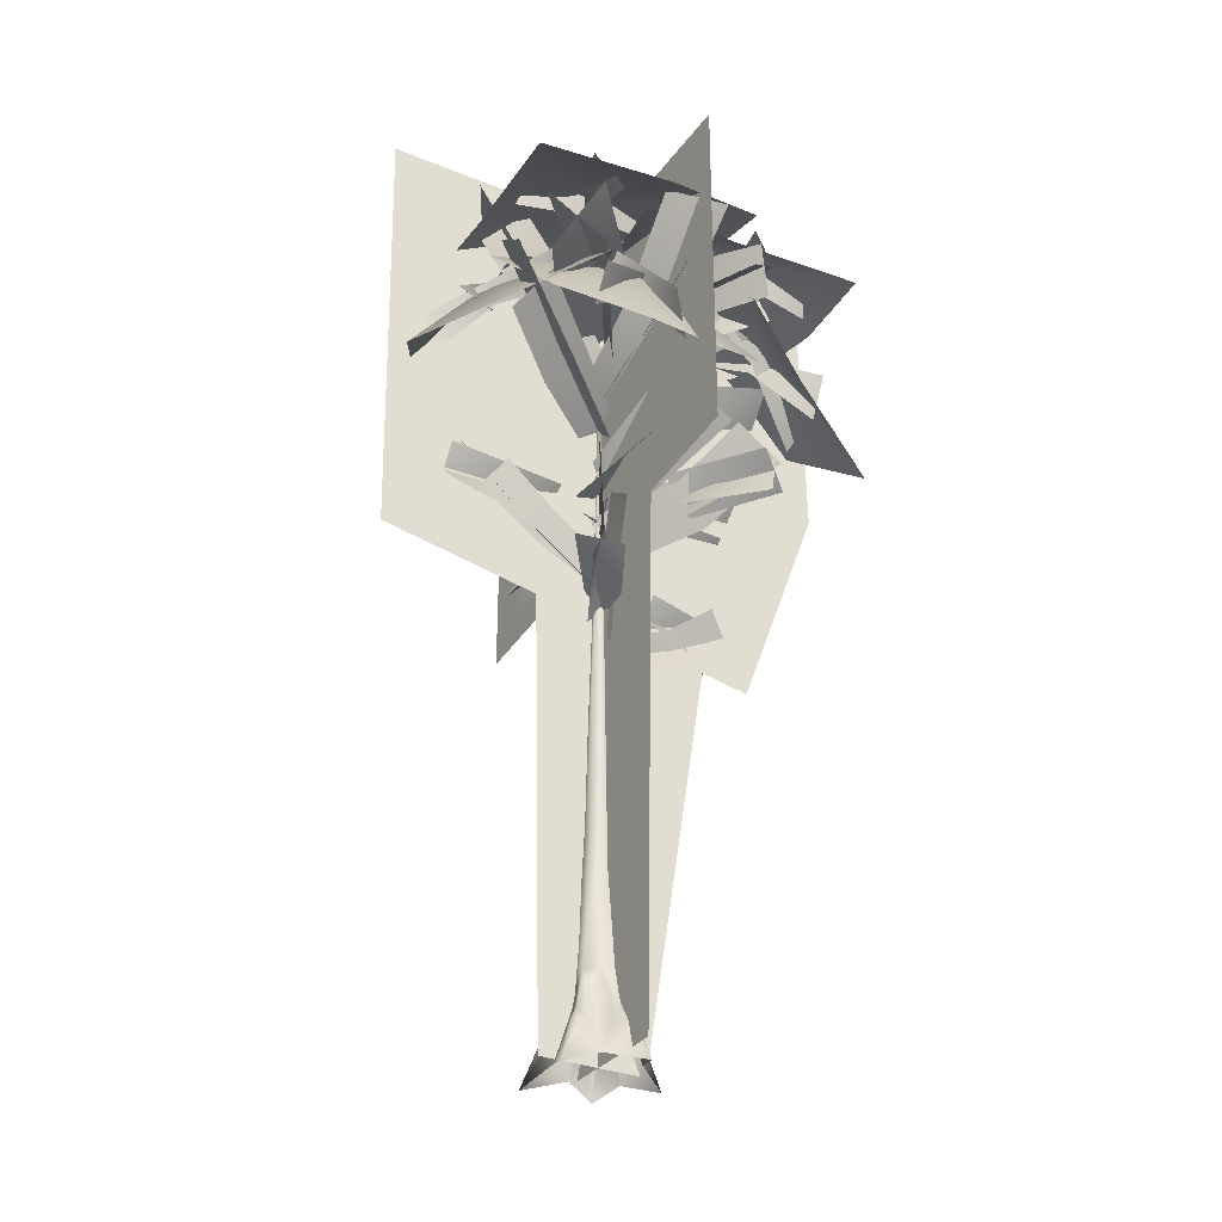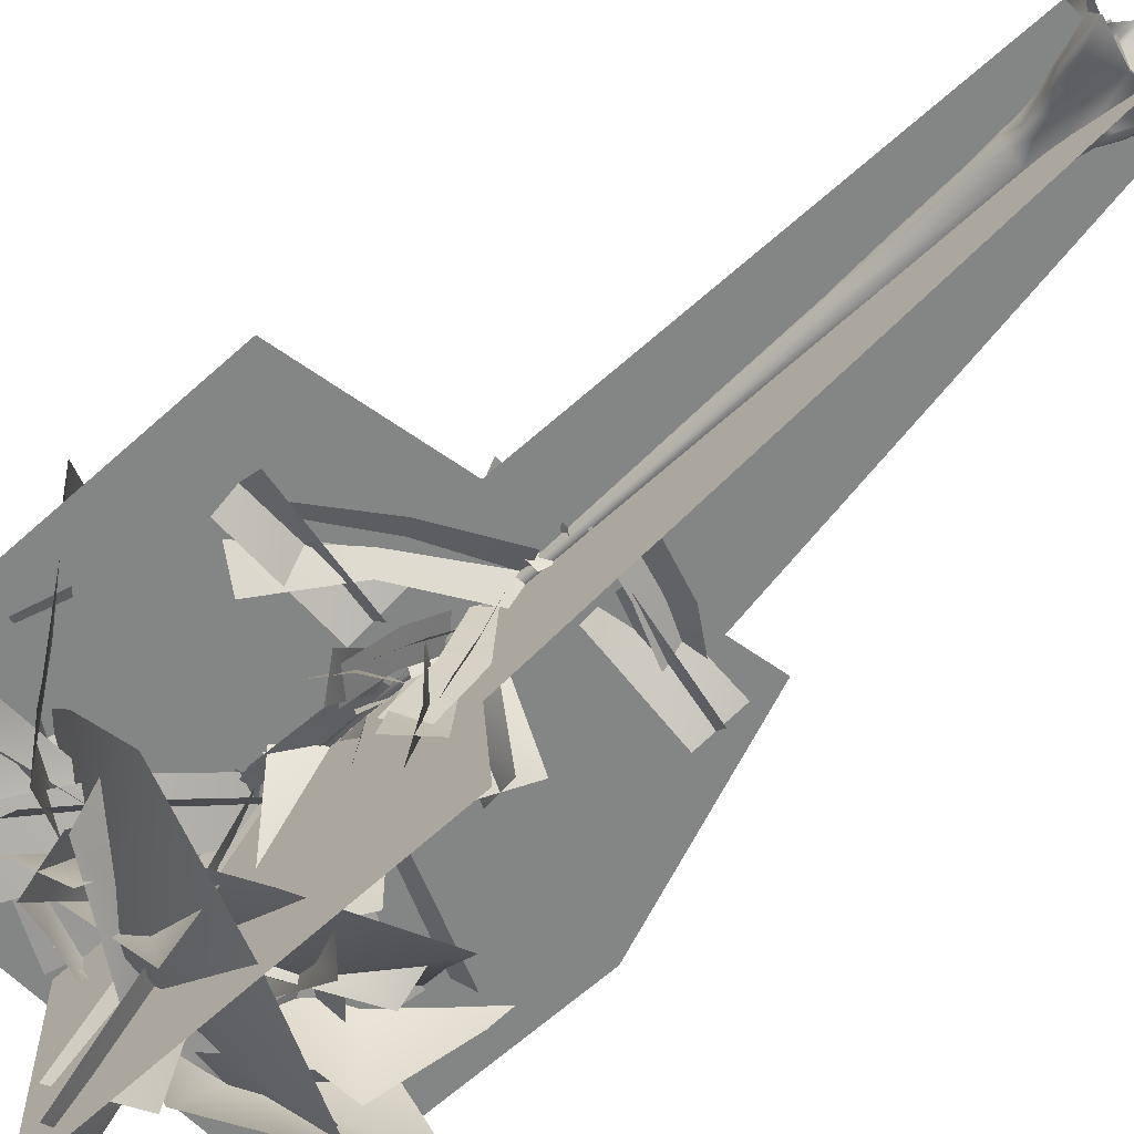
<metadata>
{"format":"obj","ext":"obj","renderer":"f3d","projection":"perspective","resolution":1024,"background":"white","views":[{"elev":-31.6,"azim":-29.9,"up":"+Y"},{"elev":-61.6,"azim":-46.2,"up":"+Z"}]}
</metadata>
<code>
g default
v 178.4 4697 58.31
v -198.4 4752 -47.19
v 24.96 5471 136.2
v 362.6 5289 327.4
v 152.2 4028 40.31
v -163.8 4000 -48.61
v 113.1 4198 -335
v -47.27 4336 84.3
v 158.3 5136 -283.9
v 316.7 4850 -673.8
v 65.48 3419 -192.7
v -101.7 3453 245.6
v -185.8 5473 26.22
v 149.1 5521 -22.99
v -68.71 6269 -50.27
v -453.5 6087 0.2657
v -138.1 4851 21.01
v 130.3 4828 -18.06
v -11.67 3212 261.3
v 13.57 3302 -31.02
v -49.23 3825 237.4
v -78.51 3638 510.8
v -7.359 2702 163.3
v 18.71 2725 -142.2
v 1050 3179 -241.2
v 294.3 3149 -81.06
v 360.8 2892 145.6
v 1075 2845 -150.3
v 305.5 2873 -42.38
v 1017 2942 -340.3
v 1105 3136 -61
v 354.6 3175 124.4
v 858 2824 56.11
v 760.5 3069 -69.06
v 380.9 2909 -65.91
v 478.4 2664 59.26
v -18.02 2798 -62.46
v 34.66 2540 62.72
v 468.4 2939 58.96
v 581.8 2703 -68.27
v 1056 3022 -35.56
v 849.7 3232 87.48
v -13.67 2787 58.58
v 35.74 2530 -68.57
v -345.9 3722 -472.3
v -367.3 3921 -381.9
v -219.6 3808 -179.2
v -198.2 3609 -269.7
v -60.88 3733 29.74
v -21.89 3525 -37.01
v -178.2 3818 -283
v -315.2 3647 -266.5
v -470.5 3875 -544.3
v -299.8 4029 -510
v 9.79 3714 -27.17
v -102.2 3529 23.26
v -130.9 4003 -208.1
v -421.1 3981 -691.9
v -561.7 3793 -592.1
v -187.7 3759 -169.3
v -445.1 3779 -675
v -70.36 3830 -254.5
v -242.4 3971 -127.9
v -548.5 4000 -601.4
v -238.3 3322 487
v 165.6 3079 11.57
v -75.25 2862 -45
v -349.6 3057 531.8
v 108.6 2863 70.77
v -154.2 3147 613.4
v -419.6 3274 394.5
v -34.94 3081 -116.5
v -1007 3647 -49.45
v -789.2 3920 122.1
v -381.7 3591 106.5
v -599.3 3318 -65.11
v 67.42 3317 86.02
v -99.96 3013 -87.24
v -506.4 3631 -112
v -679.5 3434 178.2
v -1162 3973 96.45
v -884.3 4106 -193.6
v 29.19 3277 -138.5
v -72.8 3033 148.1
v -359.7 3943 -150.8
v -1227 3910 -143.8
v -1204 3620 120.2
v -352.6 3568 -45.19
v -1223 3600 -98.76
v -374 3677 -267.1
v -340.5 3895 59.48
v -1206 3938 95.52
v -21.37 5538 -35.6
v -1025 5524 1046
v -701.9 5008 1317
v 78.86 4892 68.25
v -996.4 4993 1085
v -208.9 5099 -160.5
v 255.9 5437 183.9
v -702.2 5549 1300
v 136.8 5188 508.7
v -71.66 4842 707.3
v -46.4 5124 1275
v 162.1 5471 1076
v 41.75 4854 -44.9
v -58.37 4631 45.28
v -169.3 5143 631.2
v 105.3 4855 791
v 148.6 5537 1526
v -170.1 5764 1226
v -139.5 4865 -8.164
v 85.21 4628 40.26
v 460.9 5373 1452
v -120.1 5338 772.6
v 100.5 5040 611.6
v 547.9 4986 1386
v -82.54 5019 745.1
v 360.8 5099 1520
v 637.5 5323 1325
v 79.92 5368 626.7
v 892.3 5720 678.1
v 231.3 5366 -69.6
v 97.04 5020 234.5
v 915.5 5279 859
v 287.2 5003 43.49
v 1067 5414 632.8
v 731.2 5657 878.6
v 21.71 5390 137.7
v 1217 5414 113.7
v 1001 5737 -115.7
v 482 5376 -113.1
v 697.2 5052 116.3
v -82.7 5083 -117.7
v 69.29 4726 110.7
v 613.5 5436 128.9
v 824.2 5165 -165.1
v 1447 5777 -70.57
v 1105 5980 221.3
v -63.53 5056 145.4
v 57.33 4735 -146.2
v 1208 5226 -48.66
v 27.05 4839 -282.9
v 168.4 4355 177.1
v 1383 4596 145.7
v 172.8 4318 -193.5
v 1324 4778 -235.9
v 1238 5147 310.4
v 19.42 4888 121.8
v 394.8 4509 861.9
v 325.5 4078 -129.8
v -234.3 3829 59.03
v 72.96 4114 1065
v 131.6 3741 32.78
v 492.8 4172 970.3
v 17.94 4517 922.6
v -72.13 4181 -104
v 794.1 3926 701.7
v 817.9 4178 404.7
v 441.9 3905 159.7
v 418.2 3654 456.7
v 46.07 3691 -115.5
v -21.73 3415 150.4
v 391.2 3964 420.5
v 670.8 3720 300.7
v 1082 4198 668.1
v 710.7 4392 722.2
v -96.55 3685 105.5
v 118.3 3404 -56.01
v 935.2 4056 150.1
v 174.1 4026 15.36
v 150.9 3768 250.4
v 924.3 3722 243.8
v 170 3750 55.44
v 941.6 3819 45.84
v 917.9 4013 337.5
v 153.1 4052 228.4
v 899.1 4061 889.4
v 524.8 4031 213.2
v 327.6 3773 343.1
v 819.4 3727 939.9
v 491.1 3755 235.3
v 984.1 3824 828.8
v 742.5 4018 994
v 346 4057 331
v -152.3 3475 -704.3
v -52.6 3721 -642.8
v -3.663 3581 -330.7
v -103.3 3335 -392.2
v 41.1 3488 -3.072
v -53.11 3231 -27.8
v -133.1 3594 -386.2
v 3.719 3382 -493.6
v -105.4 3665 -879.5
v -226.9 3855 -696.8
v -72.58 3465 9.192
v 72.13 3235 -45.66
v -108.5 3823 -277.3
v -280.9 3796 -967
v -66.75 3563 -1003
v -23.22 3520 -293.4
v -244.4 3546 -973.3
v -203.7 3608 -264.8
v 62.36 3784 -305.2
v -86.78 3819 -999.9
v -1106 4677 738
v -861 5036 854.5
v -399.4 4825 473
v -644.8 4466 356.5
v 50.32 4638 83.07
v -75.88 4365 -76.15
v -657.4 4861 374.7
v -598.5 4524 666.8
v -1243 4959 1084
v -1187 5265 703.4
v -54.98 4627 -108.9
v 26.56 4358 117.4
v 106.3 4972 -884.1
v -200.7 4632 2.27
v 191.9 4211 -23.4
v 355.9 4389 -996
v -39.84 4144 -106.1
v 73.19 4528 -1025
v 353.8 4928 -833.1
v 50.58 4714 95.05
v 438.4 3672 -608.4
v -20.68 3411 -10.36
v -34.2 3846 144
v 570.3 4005 -352.6
v 613.2 3643 -447.5
v 125.4 3535 177
v -185.8 3794 -23.23
v 377.9 4043 -527.4
v -411.4 5456 313.6
v -722.4 5141 225.3
v -1147 5563 309.9
v -836.1 5878 398.2
v 85.02 5027 33.15
v -105.3 4765 -50.26
v -540 5415 -9.209
v -645.9 5201 375.9
v -1258 5896 484.4
v -1036 6026 62.96
v 14.12 5007 -82.52
v -39.45 4764 68.24
v -492.3 5340 -168.3
v -530.4 4993 -453.7
v -1004 5275 -766.8
v -966.3 5622 -481.5
v 11.44 5005 80.17
v -2.674 4782 -53.83
v -353.7 5300 -487.6
v -645.2 5021 -329.5
v -1322 5688 -756.7
v -892.6 5915 -838.5
v 88.23 5016 -88.03
v -83.01 4780 65.27
v -1446 5524 -460.6
v -554.8 5490 -531.3
v -554.2 5191 -258.1
v -1444 5137 -351.5
v -554.6 5170 -484.7
v -1442 5250 -581.3
v -1447 5474 -242.9
v -554.3 5519 -283.7
v -756 5518 -967.3
v -140.2 5484 -319.3
v -352.1 5185 -147
v -839.3 5131 -897
v -176.3 5164 -289.9
v -659.5 5244 -1040
v -925.7 5468 -831
v -332.3 5513 -163.1
v 292.1 5685 -1316
v -35.32 6170 -958.2
v -67.56 5513 -516.5
v 30.41 5055 -769.8
v -27.89 5179 2.657
v 2.546 4720 -6.304
v 228.1 5433 -620
v -129 5164 -703.4
v -102 5993 -1469
v 313.6 6157 -1085
v 80.16 5095 37.68
v -93.88 4822 -27.61
v -319.8 5383 -451.6
v 400.5 5082 -792.9
v -661.8 4930 -1038
v -118.5 4539 -1182
v -37.3 5840 -71.99
v 543.9 5395 -60.13
v 665.1 4104 -1289
v 946.4 4597 -606.5
v 1179 5006 -105.6
v 364.3 4957 -712.6
v 140.5 4465 -1090
v 389.2 4679 -1200
v 508.5 5281 -226.4
v 480.1 5393 -585
v 304.5 4946 -748.4
v 750.9 4447 -812.3
v 809.4 4754 -931
v -289 5256 -560.3
v -160.7 5337 -841.1
v -1222 5610 425
v 507.6 5918 364.8
v 535.4 5771 1309
v -1295 5502 1456
v -1174 5740 -368.8
v 504.7 6182 -364.7
v -247.4 5637 1437
v -453.9 6037 551.1
v -314.5 5910 -366.2
v -363.9 5898 -132.5
v -536.3 5578 1286
v -713.2 5911 1162
v -347.8 6219 148.5
v 393.7 5876 524.8
v -1129 5547 782.8
v -966.8 5935 700.2
v 245.6 6159 686
v -461.1 5861 562.5
v -410.8 5858 627
v 410.5 5521 1233
v 705.3 5896 -198.2
v 1489 5695 -70.84
v 1252 5339 1464
v -234.7 5700 1066
v 116.3 6181 -296.6
v 1441 5522 594.8
v 695.4 5923 653.7
v -59.56 5898 362.7
v 126.3 5866 443.9
v 1256 5466 804.6
v 1149 5749 965.7
v 393.4 6117 512.7
v 814.7 5840 -78.88
v 722.1 5444 1211
v 606.7 5764 1175
v 947.9 6059 102.9
v 688.1 5771 643.7
v 751.1 5766 612.4
v 1356 5521 125.2
v 28.39 5896 -483.8
v 328.8 5695 -1219
v 1771 5339 -642.8
v 1048 5700 716.3
v -200 6181 67.92
v 966.6 5522 -1022
v 856.2 5923 -282.6
v 402.8 5898 387.6
v 523.7 5866 224.7
v 1129 5466 -794.6
v 1262 5749 -654.6
v 650.9 6117 -20.06
v 169.2 5840 -563.6
v 1405 5444 -183.2
v 1234 5756 -167.9
v 376.3 6059 -652.5
v 844.8 5771 -277.7
v 828.4 5766 -346.1
v 372 5353 407.8
v -250.1 5176 962.5
v 797 4847 886.8
v 266.5 4552 1205
v 66.32 5852 108.1
v -556 5510 291.9
v -508.1 4254 1562
v -898.8 4790 971.4
v -1202 5233 543.6
v -260.9 5047 881.3
v -16.79 4523 1198
v -181.9 4776 1367
v -490.9 5392 445.3
v -337.1 5496 773
v -195.7 5026 898.1
v -677.2 4608 1117
v -646 4920 1232
v 355.3 5233 526.8
v 333.2 5333 828.7
v -278.5 5507 435.7
v -1048 5271 157.2
v -534.1 5147 1123
v -1052 4790 853.1
v -133.9 5902 -70.12
v -570.1 5466 -465.9
v -1710 4386 385.3
v -1338 4768 -324.4
v -1077 5096 -868.9
v -980.9 5135 142.8
v -1168 4705 607.2
v -1389 4937 474.9
v -682 5379 -318.2
v -911.3 5546 -69.99
v -968.3 5129 212
v -1376 4651 -28.24
v -1464 4973 -22.64
v -394.4 5399 497.2
v -675.9 5524 580.7
v 41.47 4760 -1424
v 31.5 5827 198.7
v -947.1 5470 393.6
v -1042 4378 -1340
v 862.7 5098 -1517
v 746.8 6258 0.1554
v -1053 4969 -332.2
v -206.7 5483 -815.6
v 818.1 5636 -715.2
v 569 5547 -735.2
v -875.1 4822 -616.9
v -833.2 5102 -959
v 178.8 5802 -831.3
v -130 5697 118.6
v -327 4654 -1263
v -256 5099 -1368
v -381.7 5873 -141.4
v -171.2 5304 -743.6
v -239.6 5307 -683.7
v 516.1 5682 -213.4
v 1057 5354 470.5
v 1199 5388 -658.9
v 1536 4936 -158.1
v 37.01 6040 159.6
v 233.9 5485 701.3
v 1882 4397 586.8
v 1080 4717 980.6
v 481.9 4999 1303
v 1035 5200 436.4
v 1530 4796 119.6
v 1619 5023 397.8
v 462.9 5406 655.3
v 797.3 5621 620.2
v 1067 5207 346.8
v 1338 4630 738.1
v 1383 4983 831.9
v 700.2 5567 -213.8
v 986 5709 -87.01
v -55.61 -42.8 277.7
v 30.17 60 311.4
v -40.51 74.2 230.6
v -0.3778 -85.03 370.5
v 41.4 -107.5 399.1
v 76.94 -92.48 361.1
v 13.96 168.6 256.6
v -49.33 185.3 198.9
v 0.7833 314.2 208.7
v -74.3 325 134
v 23.77 1324 102.8
v 36.63 3315 -0.5759
v 2.534 3315 -41.47
v -11.49 5522 0.4674
v -47.85 3315 -21.84
v -43.67 3315 31.4
v 8.827 3315 45.18
v -90.32 83.87 163.4
v -97.85 -27.78 197.1
v 89.34 -45.6 245.6
v 101.8 80.27 145.2
v 59.75 73.05 218.2
v 126.3 -33.09 157
v -91 205.7 137.9
v 81 203.5 143.2
v 28.97 200.7 197.6
v 81.62 324.1 139
v -38.61 1325 108.7
v 73.83 1324 63.85
v -297 -92.47 134.3
v -302.9 -107.5 182.8
v -239.7 33.02 146.7
v -262.8 -87.84 206.7
v -202.8 71.26 62.14
v -199.9 169.2 116.3
v -175.6 200 43.95
v -166.6 314.6 85.5
v -155.6 322.2 -19.71
v -91.52 1324 74.92
v -228.3 -42.8 3.862
v -238.7 -51.08 73.43
v -188 76.3 -3.379
v -171.2 -43.88 189.2
v -158 72.5 152
v -159.6 201.1 -17.96
v -149.8 200.6 114.7
v -110.1 1325 11.04
v 265.6 -83.95 93.44
v 296.9 -107.5 60.33
v 230.3 37.84 51.62
v 274.2 -101.7 18.81
v 151.7 72.85 100.9
v 185.5 166.9 53.47
v 128.6 199.9 100.7
v 151.4 313.2 46.81
v 91.84 1324 5.406
v 179.8 -45.7 109.8
v 191.1 -61.11 -21.12
v 123 68.87 -54.49
v 166 63.97 1.352
v 143.5 -48.98 -68.89
v 119 182.2 -29.54
v 146.7 196.6 18.22
v 115.6 321 -31.45
v 74.29 1324 -52.31
v -236.2 -99.31 -238.3
v -291.6 -107.6 -236.6
v -224.1 20.68 -179.3
v -297.8 -91.09 -185.5
v -122.7 62.68 -154.4
v -175.4 159.1 -146.5
v -91.34 193.7 -136.2
v -131.8 309.5 -122.5
v -8.053 321 -109.5
v -87.1 1324 -57.71
v -63.23 -38.4 -157.8
v -148.6 -58.49 -184.5
v -43.13 76.25 -128.5
v -240.5 -53.59 -85.61
v -195.5 65.15 -84.86
v -19.72 199.7 -113.3
v -151.5 194.8 -90.86
v -34.66 1324 -89.3
v 136.4 -82.2 -222.7
v 111.8 -86.93 -269.3
v 88.86 32.53 -201.3
v 63.64 -78.15 -261.8
v 103.6 59.03 -128.1
v 80.85 159.6 -157.7
v 107 175.2 -107
v 81.42 326.7 -122.2
v 124.9 -57.08 -136.4
v -0.2889 -49.7 -192.9
v 18.52 65.91 -157.9
v 41.84 193.2 -128.7
v 28.17 1324 -88.11
v 66.36 -369.4 520.2
v -127 -274.6 266.7
v 189 -282.1 210.2
v -394.4 -370.7 235
v -310.9 -295.8 -5.685
v 404.1 -373.2 69.96
v 213.2 -304.5 -108.2
v -377 -375.4 -321.4
v -78.2 -289.6 -233.5
v 157.5 -351.6 -365.4
g FO_S1_giant_tree
f 1 2 3
f 4 1 3
f 5 6 2
f 2 1 5
f 7 8 9
f 10 7 9
f 11 12 8
f 8 7 11
f 13 14 15
f 16 13 15
f 17 18 14
f 14 13 17
f 19 20 21
f 22 19 21
f 23 24 20
f 20 19 23
f 27 28 25
f 27 25 26
f 29 30 31
f 29 31 32
f 35 36 33
f 34 35 33
f 37 38 36
f 36 35 37
f 39 40 41
f 42 39 41
f 43 44 40
f 40 39 43
f 47 48 45
f 46 47 45
f 49 50 48
f 48 47 49
f 51 52 53
f 54 51 53
f 55 56 52
f 52 51 55
f 59 60 57
f 59 57 58
f 61 62 63
f 61 63 64
f 67 68 65
f 67 65 66
f 69 70 71
f 69 71 72
f 75 76 73
f 74 75 73
f 77 78 76
f 76 75 77
f 79 80 81
f 82 79 81
f 83 84 80
f 80 79 83
f 87 88 85
f 87 85 86
f 89 90 91
f 89 91 92
f 95 96 93
f 95 93 94
f 97 98 99
f 97 99 100
f 101 102 103
f 104 101 103
f 105 106 102
f 102 101 105
f 107 108 109
f 110 107 109
f 111 112 108
f 108 107 111
f 115 116 113
f 115 113 114
f 117 118 119
f 117 119 120
f 123 124 121
f 123 121 122
f 125 126 127
f 125 127 128
f 131 132 129
f 130 131 129
f 133 134 132
f 132 131 133
f 135 136 137
f 138 135 137
f 139 140 136
f 136 135 139
f 143 144 141
f 143 141 142
f 145 146 147
f 145 147 148
f 151 152 149
f 151 149 150
f 153 154 155
f 153 155 156
f 159 160 157
f 158 159 157
f 161 162 160
f 160 159 161
f 163 164 165
f 166 163 165
f 167 168 164
f 164 163 167
f 171 172 169
f 171 169 170
f 173 174 175
f 173 175 176
f 179 180 177
f 179 177 178
f 181 182 183
f 181 183 184
f 187 185 188
f 186 185 187
f 189 188 190
f 188 189 187
f 191 193 192
f 194 193 191
f 195 192 196
f 192 195 191
f 199 197 200
f 199 198 197
f 201 203 202
f 201 204 203
f 207 208 205
f 206 207 205
f 209 210 208
f 208 207 209
f 211 212 213
f 214 211 213
f 215 216 212
f 212 211 215
f 219 220 217
f 219 217 218
f 221 222 223
f 221 223 224
f 225 226 227
f 225 227 228
f 229 230 231
f 229 231 232
f 233 234 235
f 236 233 235
f 237 238 234
f 234 233 237
f 239 240 241
f 242 239 241
f 243 244 240
f 240 239 243
f 245 246 247
f 248 245 247
f 249 250 246
f 246 245 249
f 251 252 253
f 254 251 253
f 255 256 252
f 252 251 255
f 259 260 257
f 259 257 258
f 261 262 263
f 261 263 264
f 267 268 265
f 267 265 266
f 269 270 271
f 269 271 272
f 275 276 273
f 274 275 273
f 277 278 276
f 276 275 277
f 279 280 281
f 282 279 281
f 283 284 280
f 280 279 283
f 285 286 287
f 286 288 287
f 289 290 286
f 286 285 289
f 286 291 288
f 286 292 291
f 292 286 293
f 290 293 286
f 294 295 296
f 297 294 298
f 299 300 301
f 302 299 303
f 298 294 296
f 303 299 301
f 305 311 306
f 311 310 306
f 309 312 311
f 311 305 309
f 311 307 310
f 311 304 307
f 304 311 308
f 312 308 311
f 321 314 315
f 313 321 316
f 322 318 319
f 317 322 320
f 316 321 315
f 320 322 319
f 324 330 325
f 330 329 325
f 328 331 330
f 330 324 328
f 330 326 329
f 330 323 326
f 323 330 327
f 331 327 330
f 340 333 334
f 332 340 335
f 341 337 338
f 336 341 339
f 335 340 334
f 339 341 338
f 343 349 344
f 349 348 344
f 347 350 349
f 349 343 347
f 349 345 348
f 349 342 345
f 342 349 346
f 350 346 349
f 359 352 353
f 351 359 354
f 360 356 357
f 355 360 358
f 354 359 353
f 358 360 357
f 361 362 363
f 362 364 363
f 365 366 362
f 362 361 365
f 362 367 364
f 362 368 367
f 368 362 369
f 366 369 362
f 370 371 372
f 373 370 374
f 375 376 377
f 378 375 379
f 374 370 372
f 379 375 377
f 380 381 382
f 381 383 382
f 384 385 381
f 381 380 384
f 381 386 383
f 381 387 386
f 387 381 388
f 385 388 381
f 389 390 391
f 392 389 393
f 394 395 396
f 397 394 398
f 393 389 391
f 398 394 396
f 400 406 401
f 406 405 401
f 404 407 406
f 406 400 404
f 406 402 405
f 406 399 402
f 399 406 403
f 407 403 406
f 416 409 410
f 408 416 411
f 417 413 414
f 412 417 415
f 411 416 410
f 415 417 414
f 418 419 420
f 419 421 420
f 422 423 419
f 419 418 422
f 419 424 421
f 419 425 424
f 425 419 426
f 423 426 419
f 427 428 429
f 430 427 431
f 432 433 434
f 435 432 436
f 431 427 429
f 436 432 434
f 437 438 439
f 440 441 438
f 441 442 438
f 439 443 444
f 439 438 443
f 444 445 446
f 444 443 445
f 446 445 447
f 448 449 450
f 449 451 450
f 451 452 450
f 452 453 450
f 453 448 450
f 454 455 437
f 437 439 454
f 456 457 458
f 457 456 459
f 444 454 439
f 454 444 460
f 458 461 462
f 461 458 457
f 446 460 444
f 462 463 445
f 463 462 461
f 446 447 464
f 445 465 447
f 465 445 463
f 438 437 440
f 456 458 438
f 438 442 456
f 458 462 443
f 443 438 458
f 445 443 462
f 466 467 468
f 467 469 468
f 470 468 471
f 472 473 474
f 472 471 473
f 474 473 475
f 470 476 477
f 476 470 478
f 479 454 480
f 454 479 455
f 472 478 470
f 478 472 481
f 480 460 482
f 460 480 454
f 474 481 472
f 482 446 473
f 446 482 460
f 474 475 483
f 473 464 475
f 464 473 446
f 468 477 466
f 479 480 468
f 468 469 479
f 468 470 477
f 480 482 471
f 471 468 480
f 471 472 470
f 473 471 482
f 484 485 486
f 485 487 486
f 488 489 490
f 488 486 489
f 490 491 463
f 490 489 491
f 463 491 492
f 457 459 493
f 493 488 457
f 494 495 496
f 495 494 497
f 461 457 488
f 488 490 461
f 496 498 499
f 498 496 495
f 463 461 490
f 499 500 491
f 500 499 498
f 463 492 465
f 491 501 492
f 501 491 500
f 486 493 484
f 494 496 486
f 486 487 494
f 486 488 493
f 496 499 489
f 489 486 496
f 491 489 499
f 502 503 504
f 503 505 504
f 506 507 508
f 506 504 507
f 508 509 510
f 508 507 509
f 510 509 511
f 506 512 513
f 512 506 514
f 515 478 516
f 478 515 476
f 508 514 506
f 514 508 517
f 516 481 518
f 481 516 478
f 510 517 508
f 518 474 509
f 474 518 481
f 510 511 519
f 509 483 511
f 483 509 474
f 504 513 502
f 515 516 504
f 504 505 515
f 504 506 513
f 516 518 507
f 507 504 516
f 509 507 518
f 520 521 522
f 521 523 522
f 524 525 526
f 524 522 525
f 526 525 527
f 495 497 528
f 528 524 495
f 529 514 530
f 514 529 512
f 498 495 524
f 524 526 498
f 530 517 531
f 517 530 514
f 500 498 526
f 526 527 500
f 531 510 527
f 510 531 517
f 501 500 527
f 527 532 501
f 527 519 532
f 519 527 510
f 522 528 520
f 529 530 522
f 522 523 529
f 522 524 528
f 530 531 525
f 525 522 530
f 527 525 531
f 448 501 449
f 492 501 448
f 501 532 449
f 449 519 451
f 532 519 449
f 519 511 451
f 451 483 452
f 511 483 451
f 483 475 452
f 452 464 453
f 475 464 452
f 464 447 453
f 453 465 448
f 447 465 453
f 465 492 448
f 441 440 533
f 442 441 533
f 437 455 534
f 459 456 535
f 534 533 440
f 440 437 534
f 533 535 456
f 456 442 533
f 467 466 536
f 469 467 536
f 477 476 537
f 455 479 534
f 537 536 466
f 466 477 537
f 536 534 479
f 479 469 536
f 485 484 538
f 487 485 538
f 493 459 535
f 497 494 539
f 535 538 484
f 484 493 535
f 538 539 494
f 494 487 538
f 503 502 540
f 505 503 540
f 513 512 541
f 476 515 537
f 541 540 502
f 502 513 541
f 540 537 515
f 515 505 540
f 521 520 542
f 523 521 542
f 528 497 539
f 512 529 541
f 539 542 520
f 520 528 539
f 542 541 529
f 529 523 542
g default
v 1756 6419 -0.000633
v -1717 6419 -0.000633
v -2.005 6295 1544
v -2.005 6295 -1544
v -2.005 3660 1544
v -2.006 3362 -1544
v -2.005 3578 695.8
v -2.006 -264.5 600
v -2.006 3436 -776.3
v -2.006 -264.5 -345.7
v -1653 3198 -8.2e-05
v 815 2747 1e-06
v 338.6 -264.5 0.000518
v -491.6 2985 -4.3e-05
v -419.4 -264.5 0.000518
v 1175 2681 1.3e-05
v 1782 4312 -0.000286
g FO_S1_giant_tree_X
f 544 553 543
f 546 548 545
f 549 547 545
f 552 549 551
f 551 549 545
f 552 550 549
f 548 551 545
f 554 558 543
f 557 554 556
f 556 554 543
f 557 555 554
f 553 556 543
f 558 559 543

</code>
